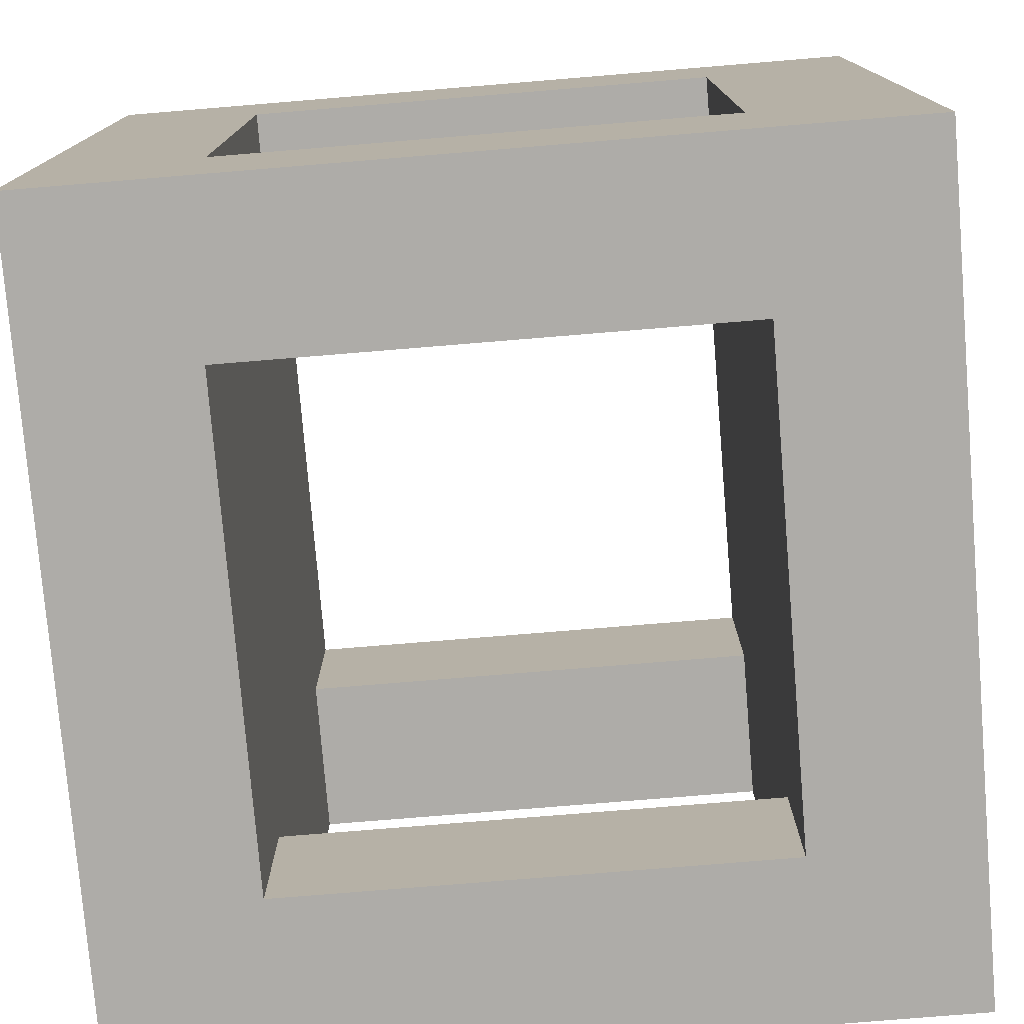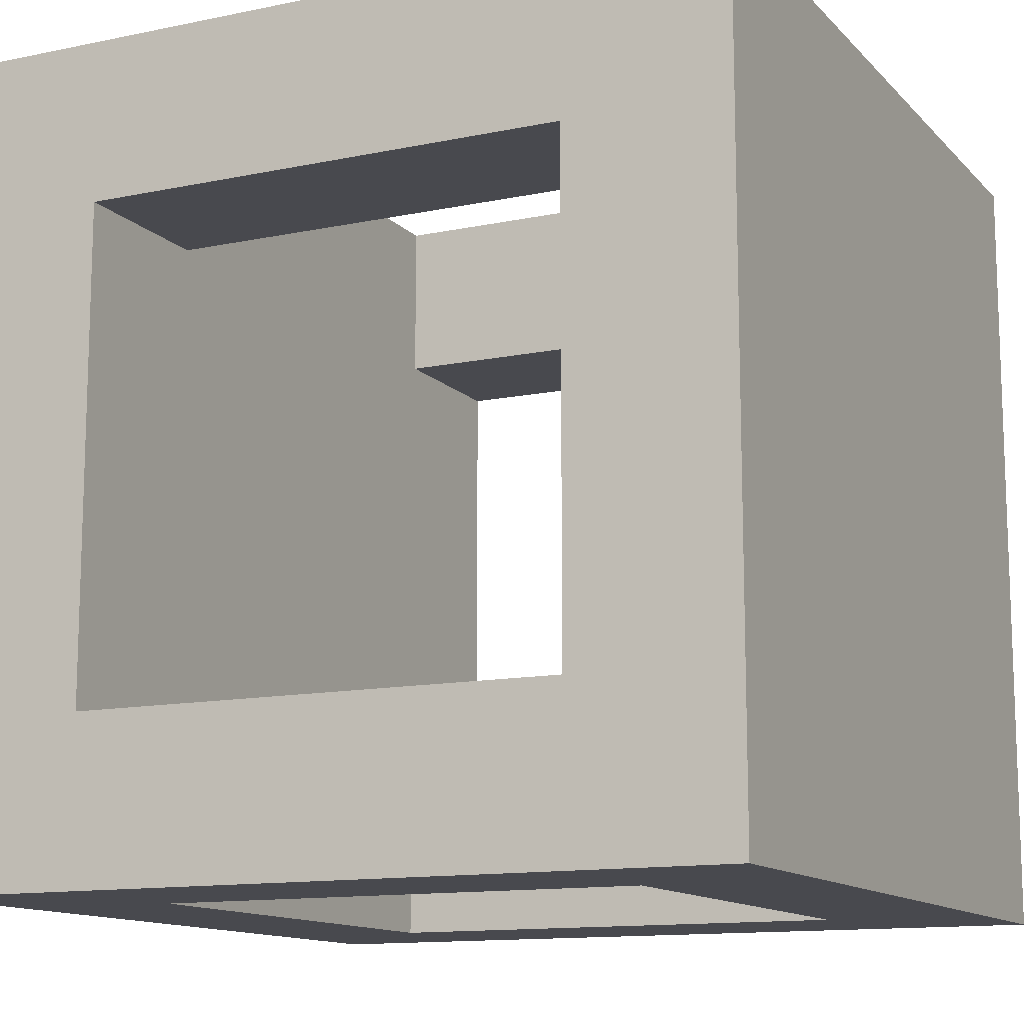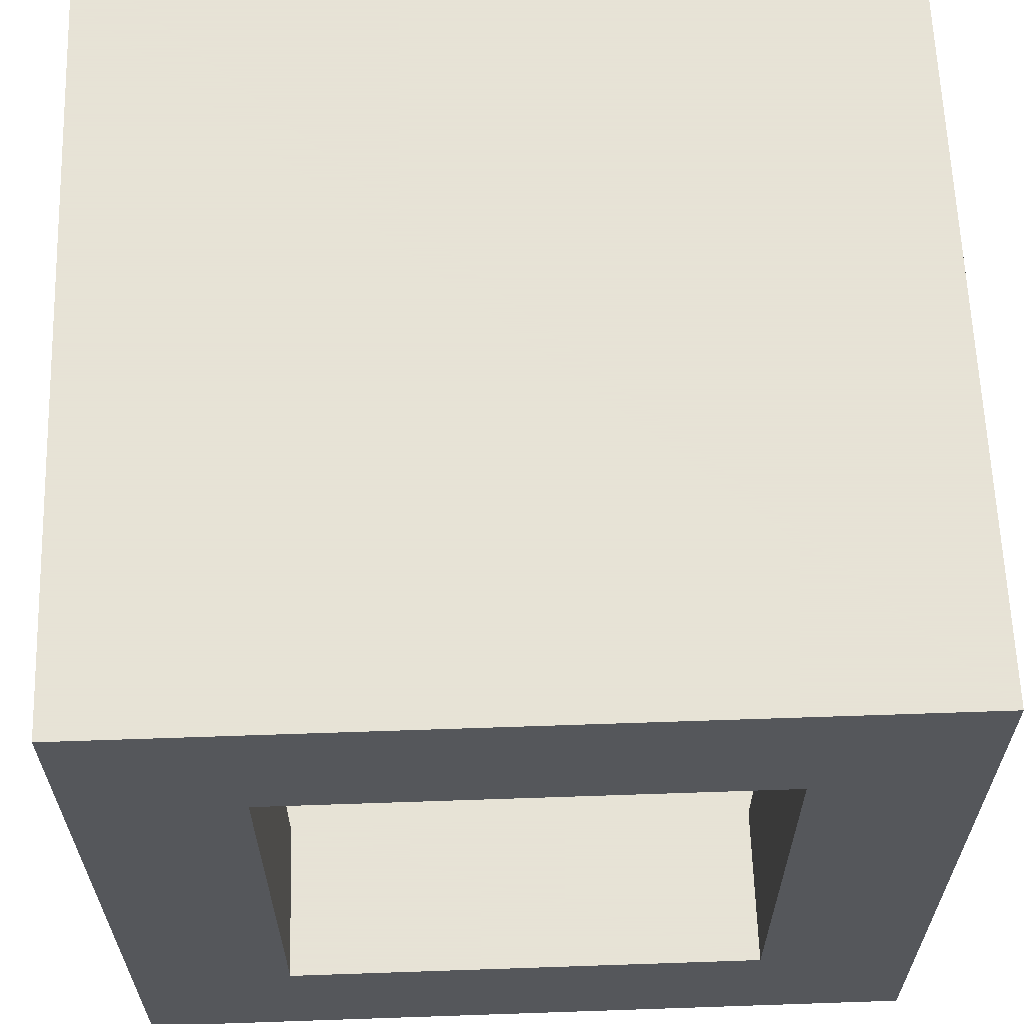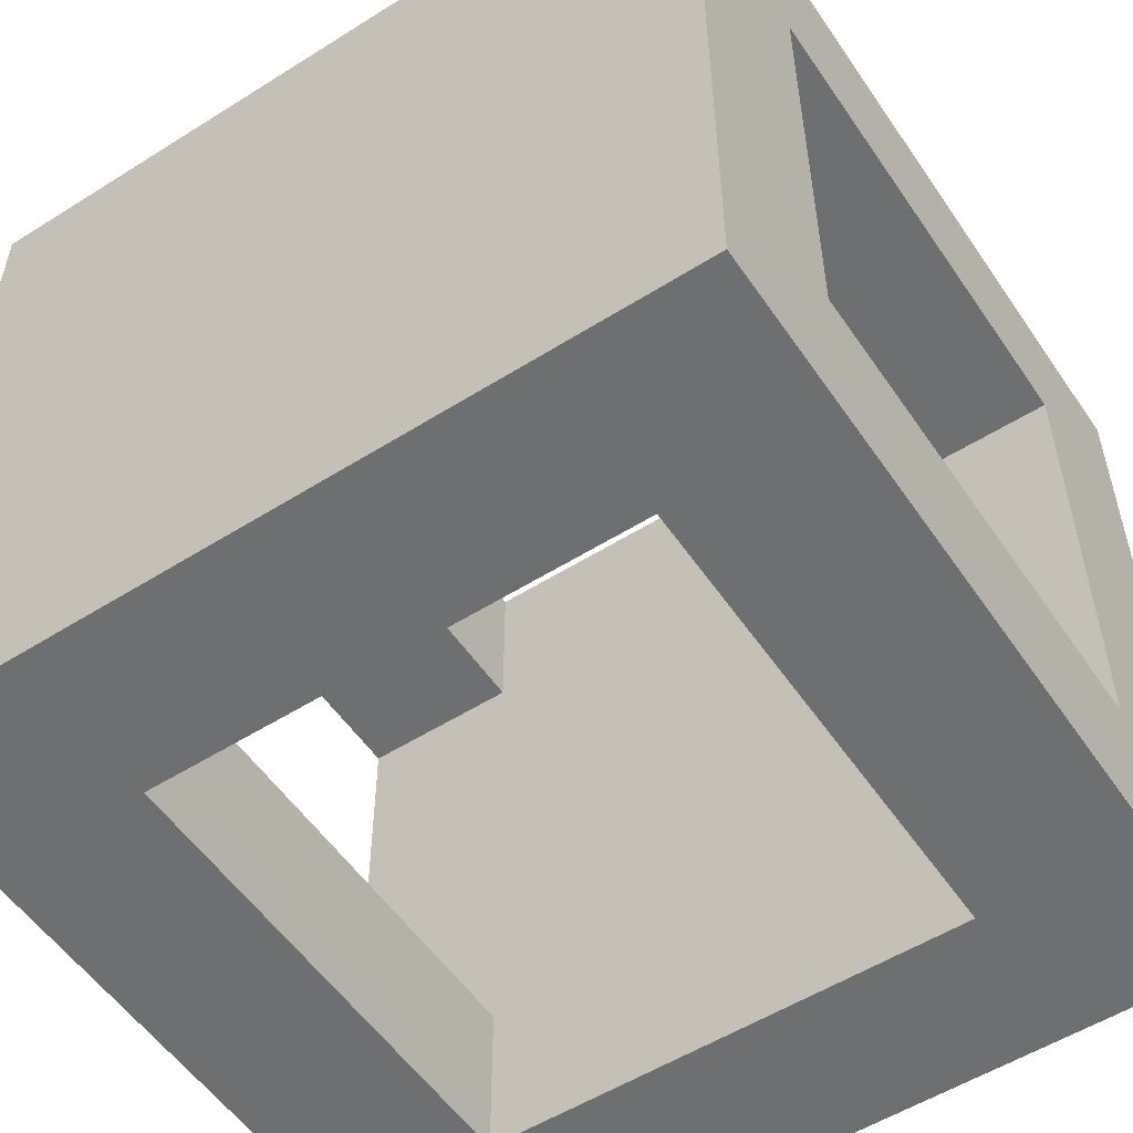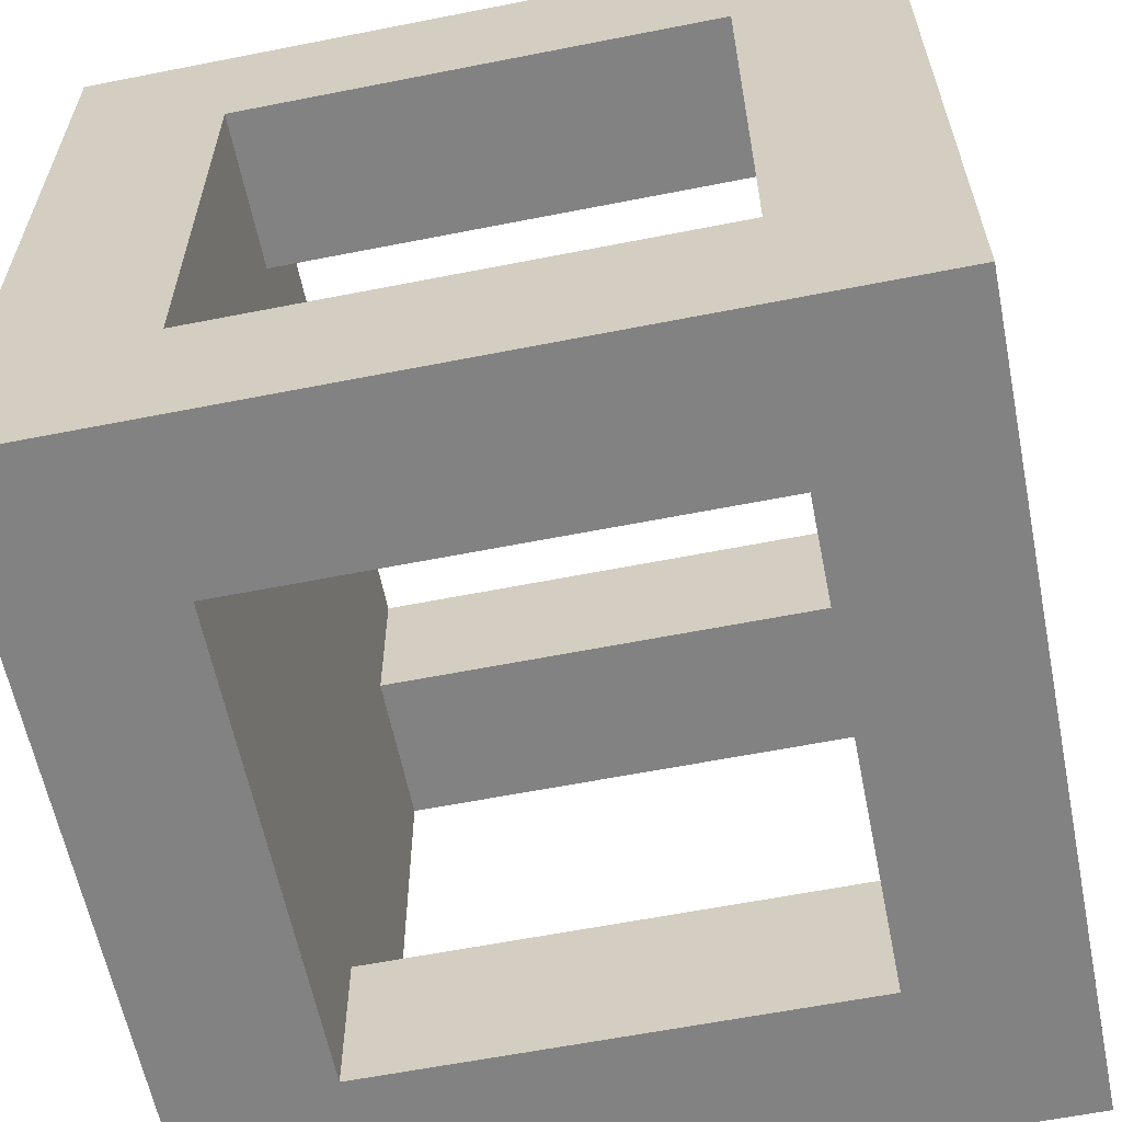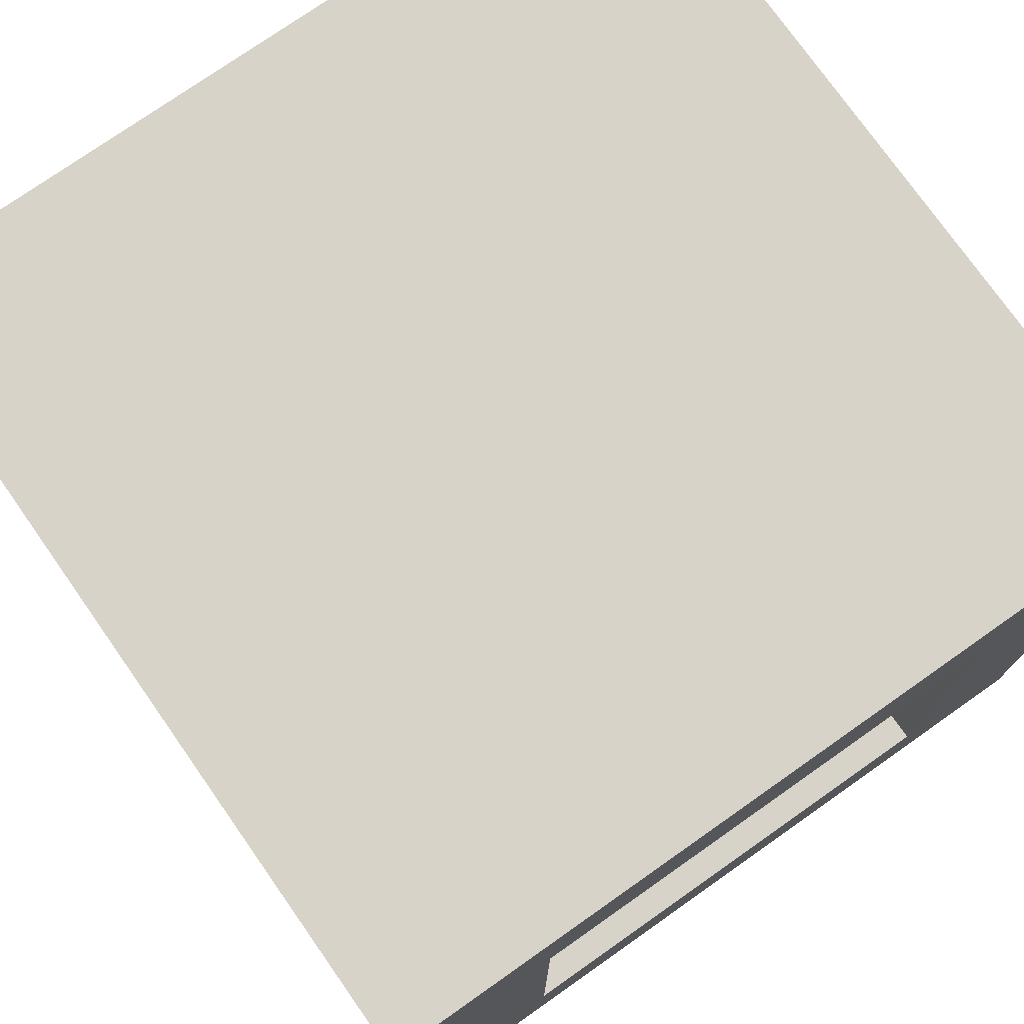
<metadata>
{"format":"obj","ext":"obj","renderer":"f3d","projection":"perspective","resolution":1024,"background":"white","views":[{"elev":-77.0,"azim":-85.3,"up":"+Z"},{"elev":-12.6,"azim":-64.1,"up":"+Z"},{"elev":62.8,"azim":-2.0,"up":"+Y"},{"elev":-54.5,"azim":33.7,"up":"+Z"},{"elev":-60.8,"azim":-78.6,"up":"+Z"},{"elev":75.8,"azim":54.9,"up":"+Y"}]}
</metadata>
<code>
g Tile_Puzzle_1
v -1 -0.6 -0.6
v -1 -0.6 0.6
v 1 -0.6 0.6
v 1 -0.6 -0.6
v -1 1 -1
v -1 1 1
v 1 1 1
v 1 1 -1
v -0.6 -0.6 -1
v -0.6 -0.6 -0.6
v 0.6 -0.6 -0.6
v 0.6 -0.6 -1
v -0.6 -0.6 0.6
v -0.6 -0.6 1
v 0.6 -0.6 1
v 0.6 -0.6 0.6
v -1 -1 -1
v 1 -1 -1
v 1 -1 1
v -1 -1 1
v -1 0.6 -0.6
v 1 0.6 -0.6
v 1 0.6 0.6
v -1 0.6 0.6
v -0.6 0.6 -1
v 0.6 0.6 -1
v 0.6 0.6 -0.6
v -0.6 0.6 -0.6
v -0.6 0.6 0.6
v 0.6 0.6 0.6
v 0.6 0.6 1
v -0.6 0.6 1
v -1 -1 -1
v -1 -1 -0.6
v -1 1 -0.6
v -1 1 -1
v -1 -1 -0.6
v -1 -1 1
v -1 -0.6 1
v -1 -0.6 -0.6
v -1 -0.6 0.6
v -1 -0.6 1
v -1 1 1
v -1 1 0.6
v -1 0.6 -0.6
v -1 0.6 0.6
v -1 1 0.6
v -1 1 -0.6
v 0.6 -0.6 -1
v 0.6 -0.6 -0.6
v 0.6 0.6 -0.6
v 0.6 0.6 -1
v 0.6 -0.6 0.6
v 0.6 -0.6 1
v 0.6 0.6 1
v 0.6 0.6 0.6
v -0.6 -0.6 -1
v -0.6 0.6 -1
v -0.6 0.6 -0.6
v -0.6 -0.6 -0.6
v -0.6 -0.6 0.6
v -0.6 0.6 0.6
v -0.6 0.6 1
v -0.6 -0.6 1
v 1 -1 -1
v 1 1 -1
v 1 1 -0.6
v 1 -1 -0.6
v 1 -1 -0.6
v 1 -0.6 -0.6
v 1 -0.6 1
v 1 -1 1
v 1 -0.6 0.6
v 1 1 0.6
v 1 1 1
v 1 -0.6 1
v 1 0.6 -0.6
v 1 1 -0.6
v 1 1 0.6
v 1 0.6 0.6
v -1 -1 1
v 1 -1 1
v 1 -0.6 1
v -1 -0.6 1
v -1 -0.6 -0.6
v -0.6 -0.6 -0.6
v -0.6 0.6 -0.6
v -1 0.6 -0.6
v -1 -0.6 1
v -0.6 -0.6 1
v -0.6 1 1
v -1 1 1
v -0.6 0.6 1
v 1 0.6 1
v 1 1 1
v -0.6 1 1
v 0.6 -0.6 -0.6
v 1 -0.6 -0.6
v 1 0.6 -0.6
v 0.6 0.6 -0.6
v 0.6 -0.6 1
v 1 -0.6 1
v 1 0.6 1
v 0.6 0.6 1
v -1 -1 -1
v -1 -0.6 -1
v 1 -0.6 -1
v 1 -1 -1
v -1 -0.6 -1
v -1 1 -1
v -0.6 1 -1
v -0.6 -0.6 -1
v -1 -0.6 0.6
v -1 0.6 0.6
v -0.6 0.6 0.6
v -0.6 -0.6 0.6
v -0.6 0.6 -1
v -0.6 1 -1
v 1 1 -1
v 1 0.6 -1
v 0.6 -0.6 -1
v 0.6 0.6 -1
v 1 0.6 -1
v 1 -0.6 -1
v 0.6 -0.6 0.6
v 0.6 0.6 0.6
v 1 0.6 0.6
v 1 -0.6 0.6
f 1 2 3
f 1 3 4
f 5 6 7
f 5 7 8
f 9 10 11
f 9 11 12
f 13 14 15
f 13 15 16
f 17 18 19
f 17 19 20
f 21 22 23
f 21 23 24
f 25 26 27
f 25 27 28
f 29 30 31
f 29 31 32
f 33 34 35
f 33 35 36
f 37 38 39
f 37 39 40
f 41 42 43
f 41 43 44
f 45 46 47
f 45 47 48
f 49 50 51
f 49 51 52
f 53 54 55
f 53 55 56
f 57 58 59
f 57 59 60
f 61 62 63
f 61 63 64
f 65 66 67
f 65 67 68
f 69 70 71
f 69 71 72
f 73 74 75
f 73 75 76
f 77 78 79
f 77 79 80
f 81 82 83
f 81 83 84
f 85 86 87
f 85 87 88
f 89 90 91
f 89 91 92
f 93 94 95
f 93 95 96
f 97 98 99
f 97 99 100
f 101 102 103
f 101 103 104
f 105 106 107
f 105 107 108
f 109 110 111
f 109 111 112
f 113 114 115
f 113 115 116
f 117 118 119
f 117 119 120
f 121 122 123
f 121 123 124
f 125 126 127
f 125 127 128

</code>
